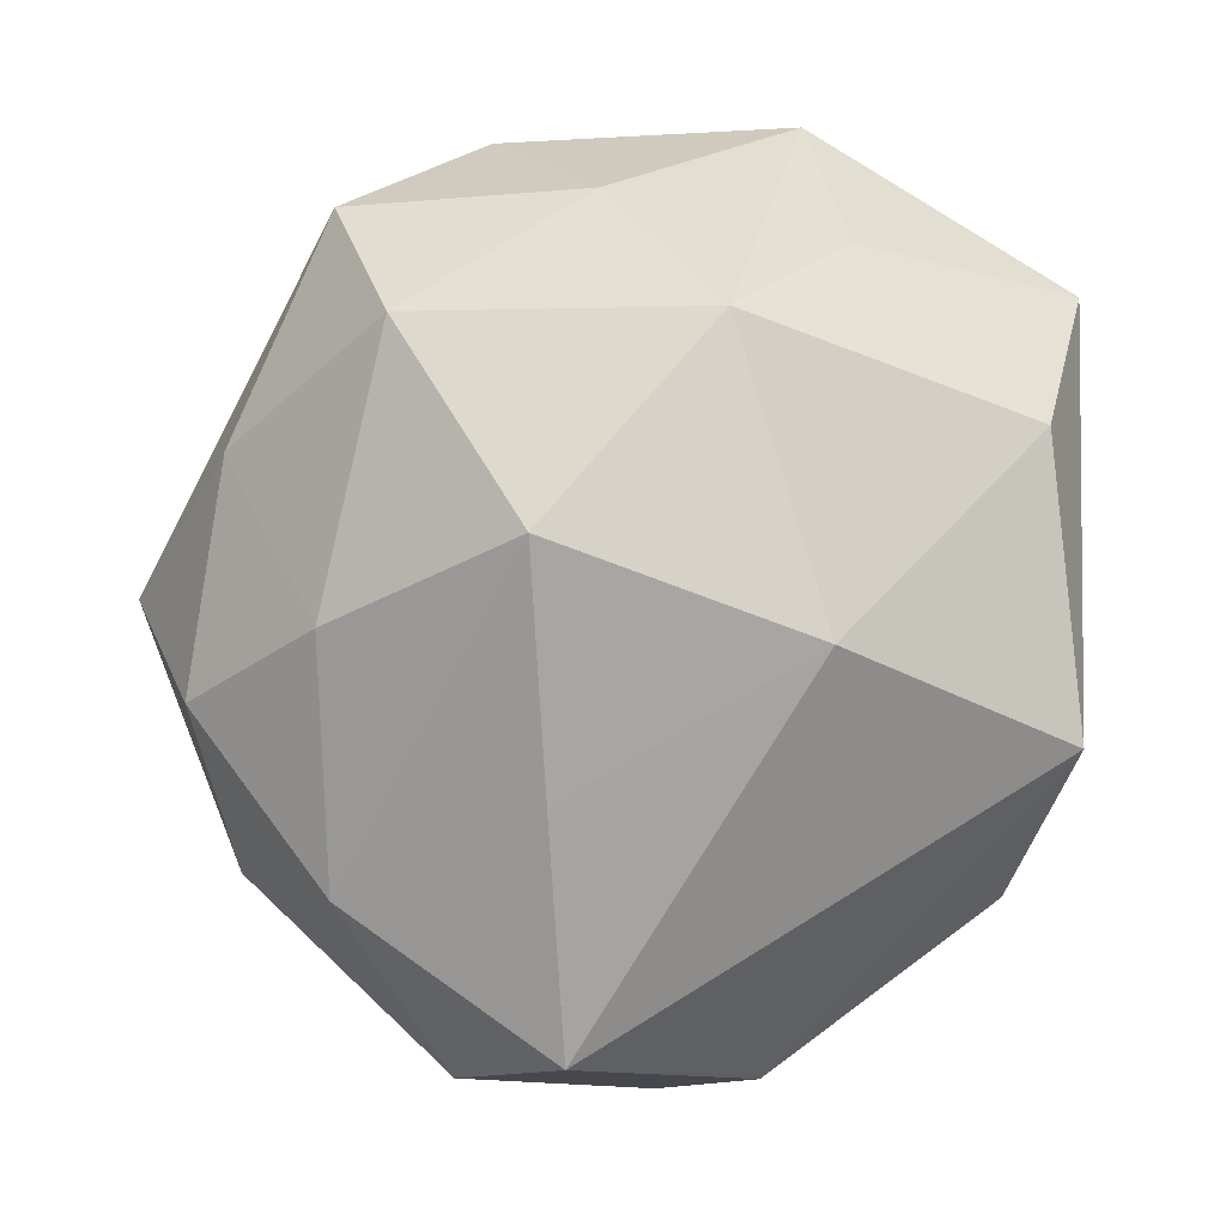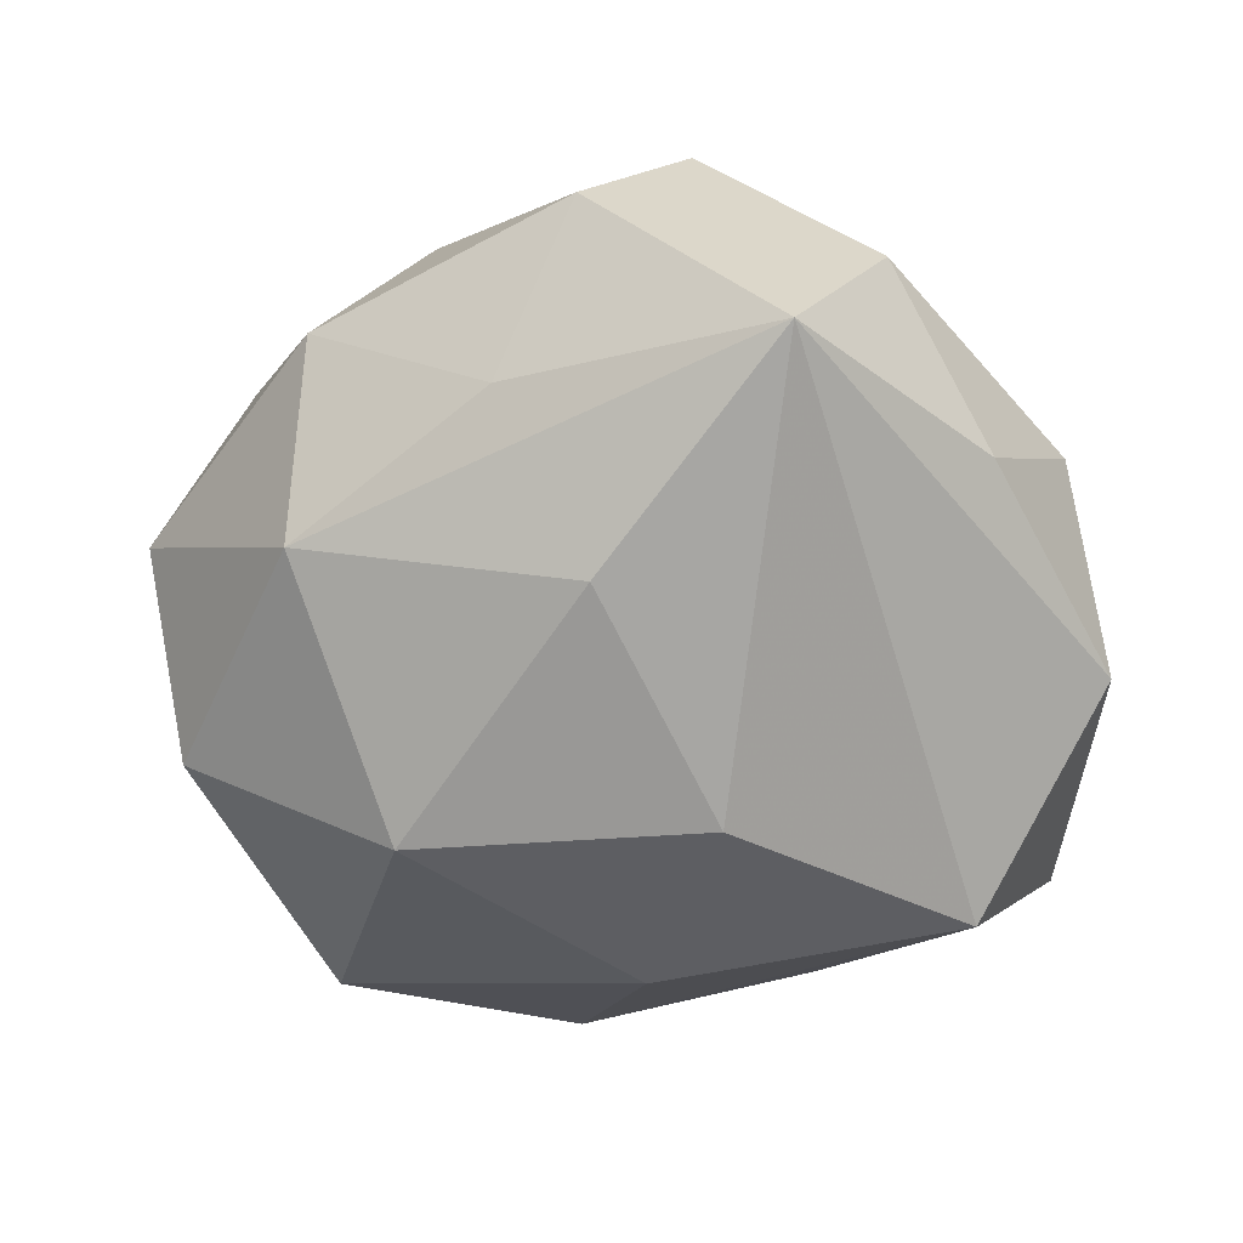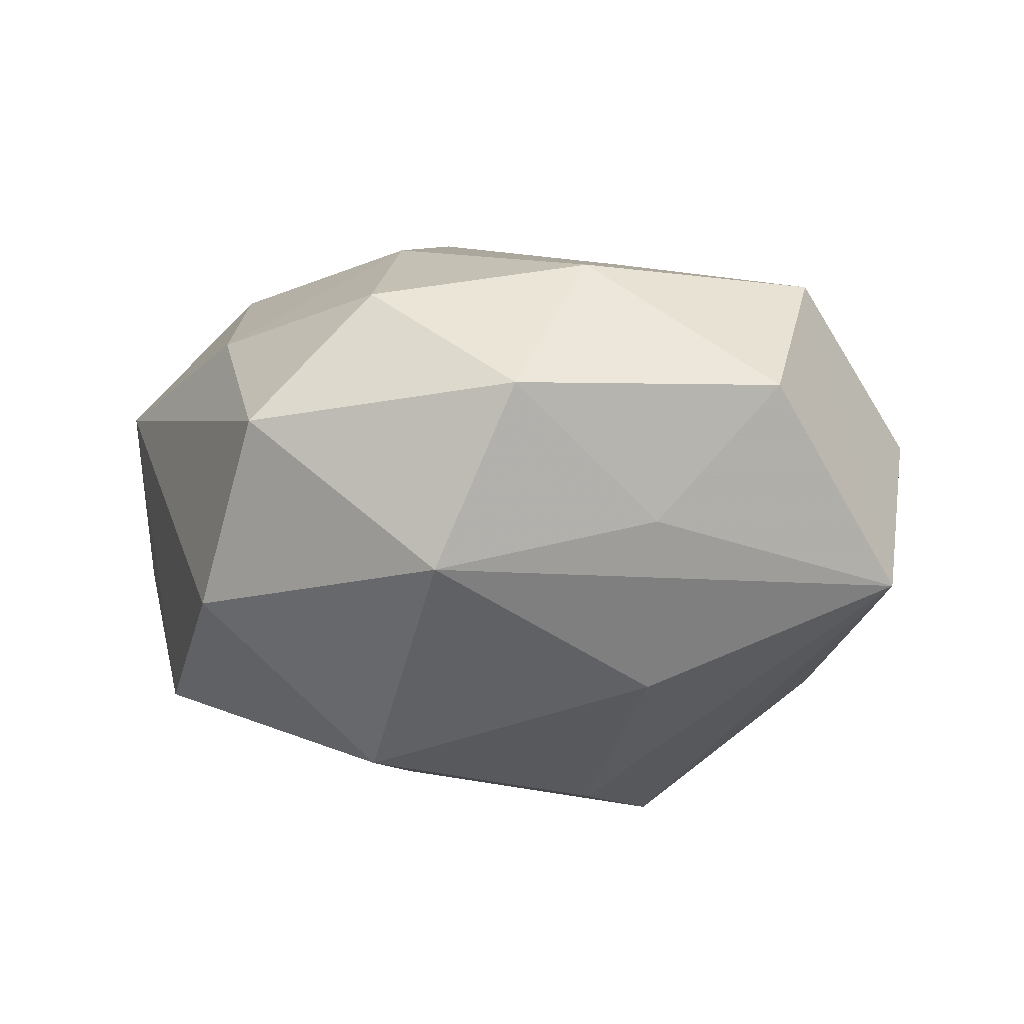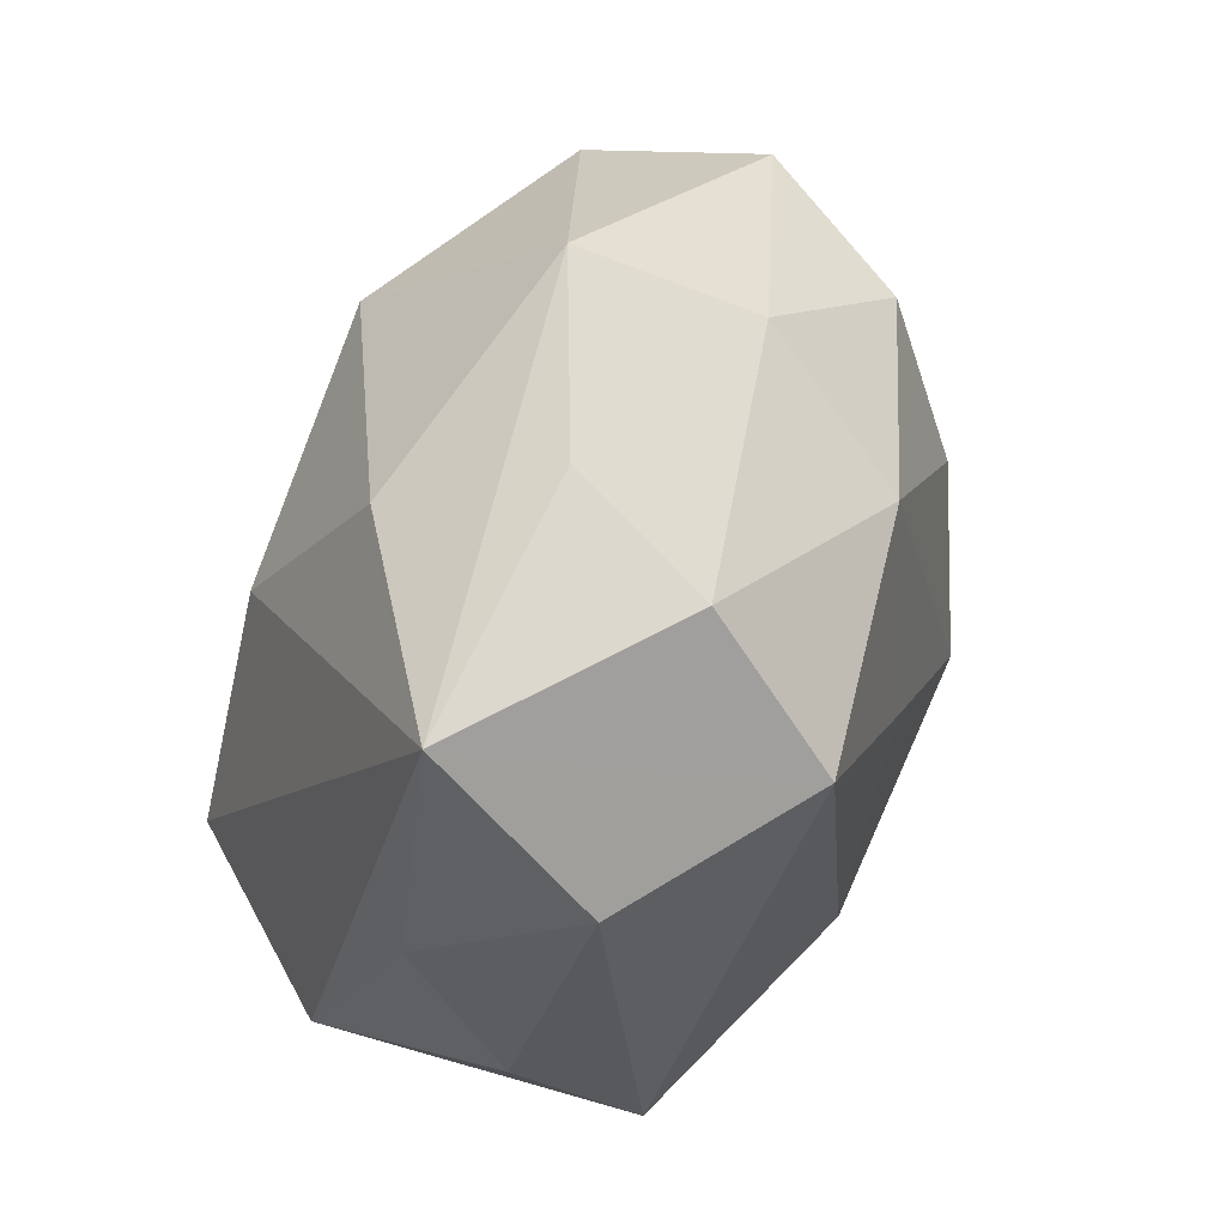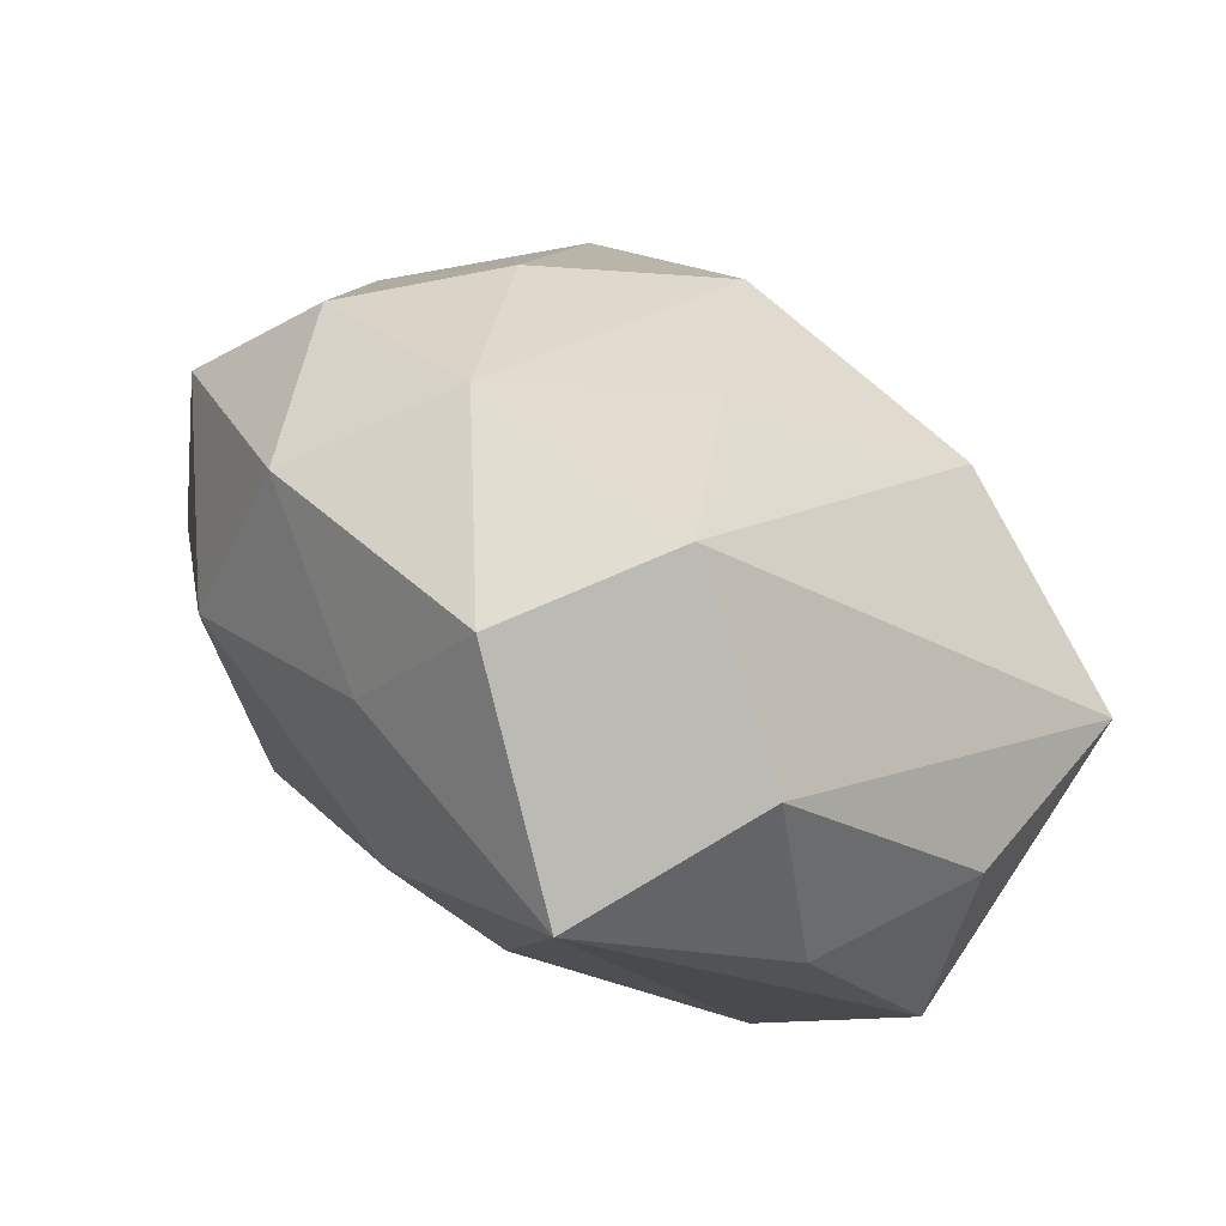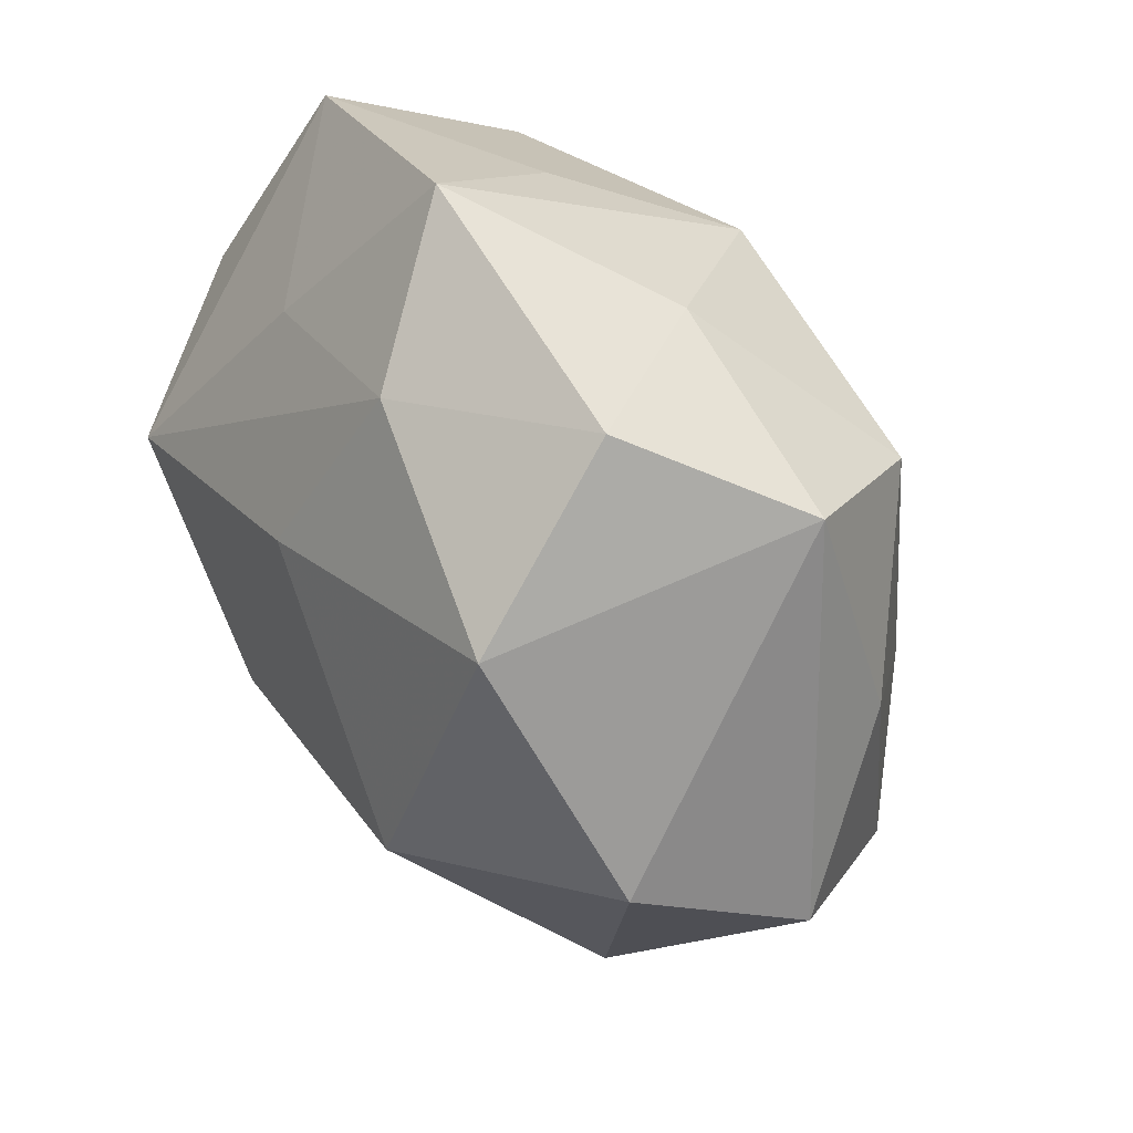
<metadata>
{"format":"obj","ext":"obj","renderer":"f3d","projection":"perspective","resolution":1024,"background":"white","views":[{"elev":-2.0,"azim":3.0,"up":"+Y"},{"elev":-51.0,"azim":-13.7,"up":"+Z"},{"elev":-15.8,"azim":-55.4,"up":"+Z"},{"elev":-74.4,"azim":-109.5,"up":"+Y"},{"elev":-74.7,"azim":-31.2,"up":"+Y"},{"elev":61.5,"azim":-121.5,"up":"+Y"}]}
</metadata>
<code>
v -0.005204 -0.03799 0.0169
v -0.04343 0.0003667 -5.913e-05
v -0.01554 -0.04032 0.003385
v 0.01026 -0.04016 0.003851
v -0.03368 0.01204 0.01266
v -0.0246 -0.002795 0.02242
v 0.03607 -0.015 -0.0128
v -0.02487 0.03254 0.01085
v -0.03687 -0.008674 0.01254
v -0.01982 0.00343 -0.02843
v -0.002749 0.03381 0.01186
v 0.004386 0.0174 -0.02445
v -0.03401 -0.02315 0.001808
v -0.006189 -0.01689 0.02373
v 0.03057 -0.02492 0.003129
v -0.007121 0.004207 0.0303
v -0.0202 0.02964 -0.0186
v 0.02861 0.002264 -0.02666
v 0.01401 0.04135 -0.001948
v 0.0008176 -0.0431 -0.01291
v 0.01614 -0.004268 0.02786
v 0.004914 -0.00542 -0.02922
v -0.01294 0.04029 -0.00237
v 0.0389 0.008529 -0.01239
v -0.03728 0.01085 -0.01482
v -0.01963 -0.02924 -0.008986
v 0.02094 -0.03141 -0.008583
v -0.03285 -0.01339 -0.01409
v -0.009872 -0.02196 -0.02213
v 0.03356 0.01348 0.01709
v -0.0243 -0.02468 0.01604
v 0.002608 0.03421 -0.01418
v 0.03608 -0.01233 0.01688
v 0.0213 0.02283 -0.01401
v -0.01882 0.02204 0.02384
v 0.01801 0.02919 0.01093
v 0.03769 0.02614 -0.0004153
v 0.0081 0.02215 0.02512
f 20 18 7
f 21 38 16
f 9 2 13
f 37 18 34
f 18 32 34
f 4 1 20
f 21 1 33
f 1 4 33
f 24 18 37
f 24 7 18
f 37 33 24
f 24 33 7
f 23 8 11
f 9 13 31
f 5 2 9
f 5 8 2
f 35 16 38
f 38 11 35
f 35 11 8
f 8 5 35
f 20 1 3
f 3 26 20
f 13 26 3
f 1 31 3
f 3 31 13
f 37 34 19
f 19 34 32
f 19 32 23
f 19 36 37
f 23 11 19
f 38 36 19
f 19 11 38
f 12 32 18
f 18 10 12
f 2 8 25
f 22 18 20
f 22 10 18
f 20 26 28
f 28 26 13
f 28 25 10
f 28 13 2
f 2 25 28
f 20 7 27
f 27 4 20
f 30 33 37
f 37 36 30
f 30 36 38
f 30 38 21
f 21 33 30
f 9 31 6
f 6 31 16
f 16 35 6
f 6 5 9
f 6 35 5
f 14 31 1
f 16 31 14
f 14 1 21
f 21 16 14
f 32 12 17
f 17 12 10
f 10 25 17
f 23 32 17
f 17 8 23
f 17 25 8
f 29 22 20
f 10 22 29
f 20 28 29
f 29 28 10
f 15 33 4
f 4 27 15
f 7 33 15
f 15 27 7

</code>
